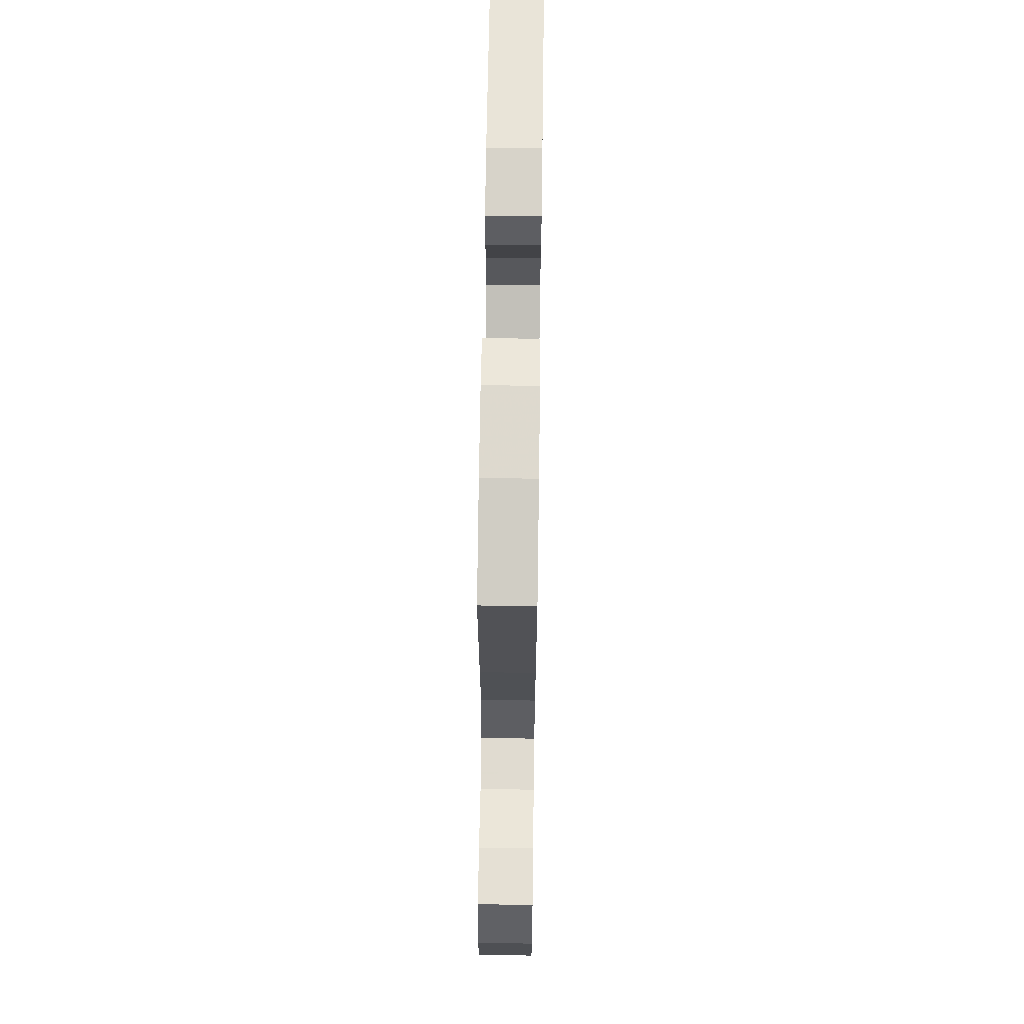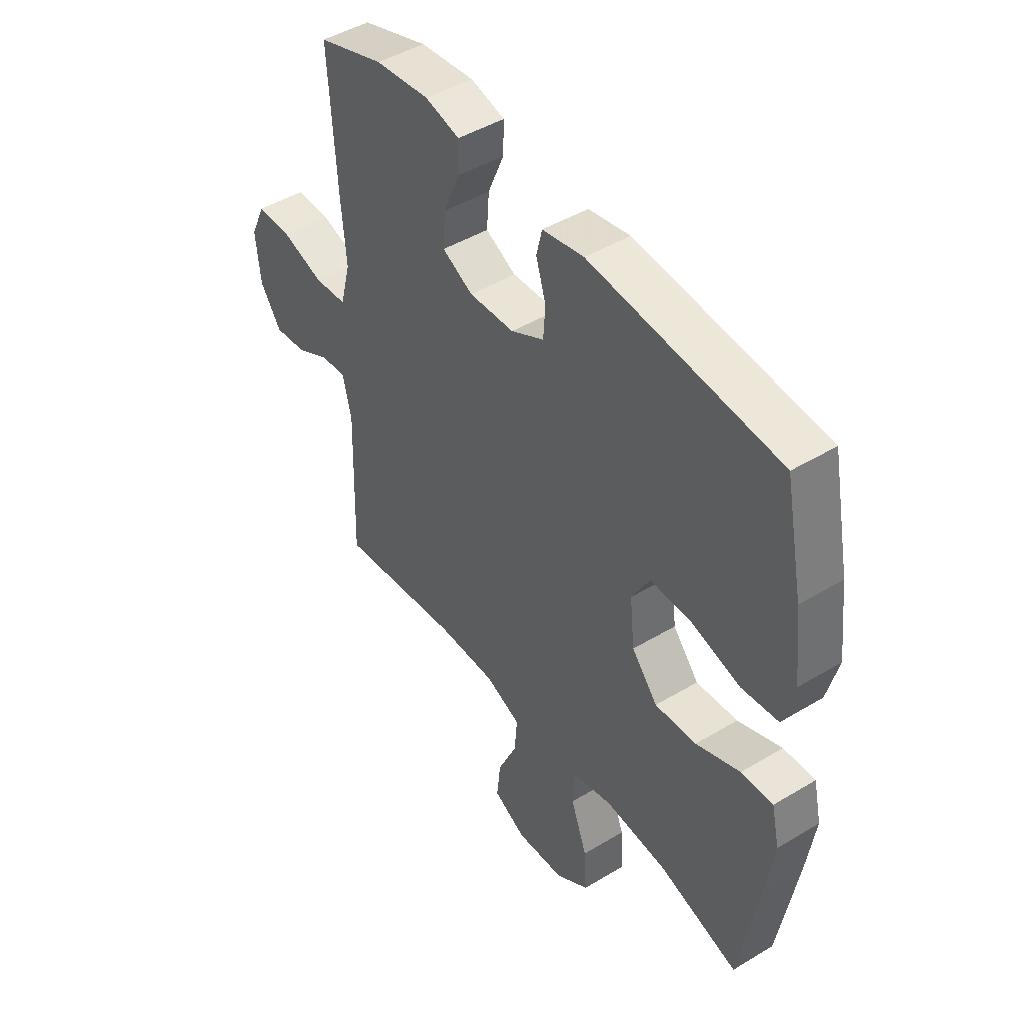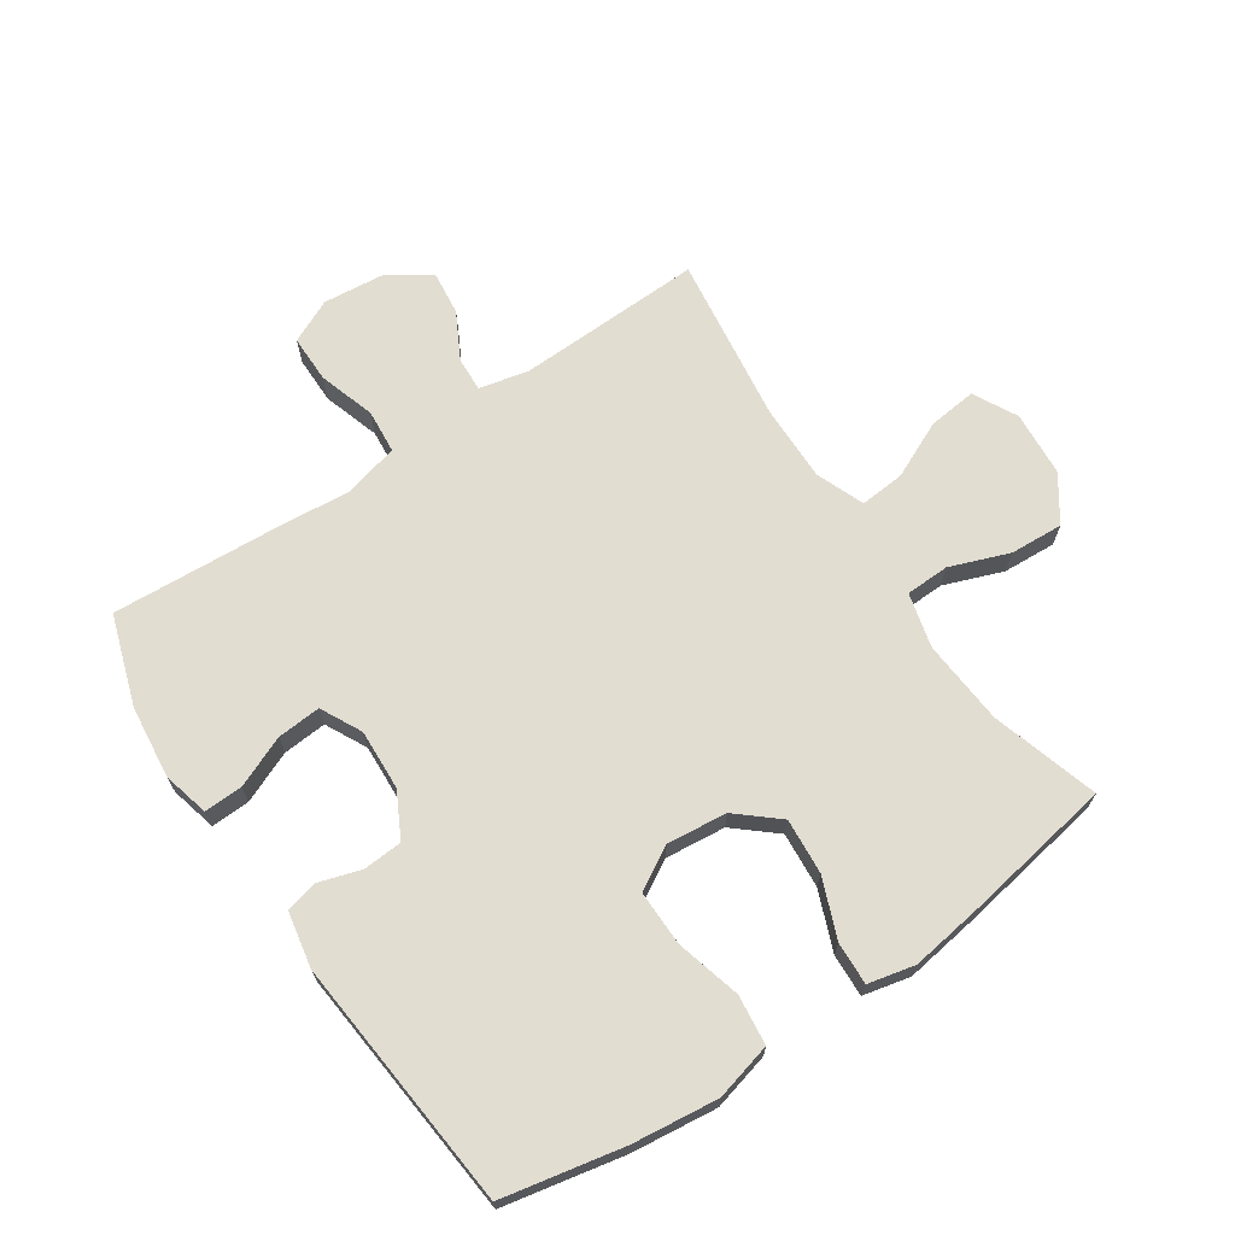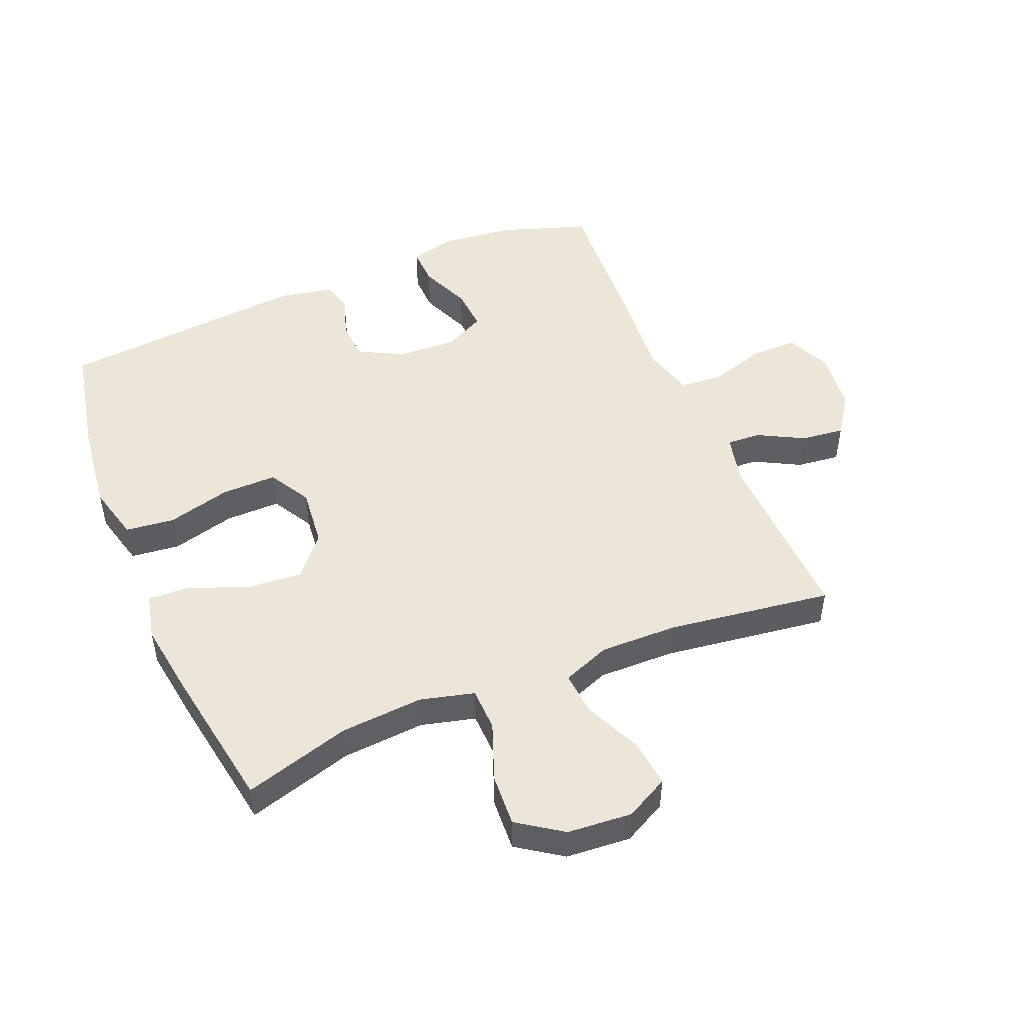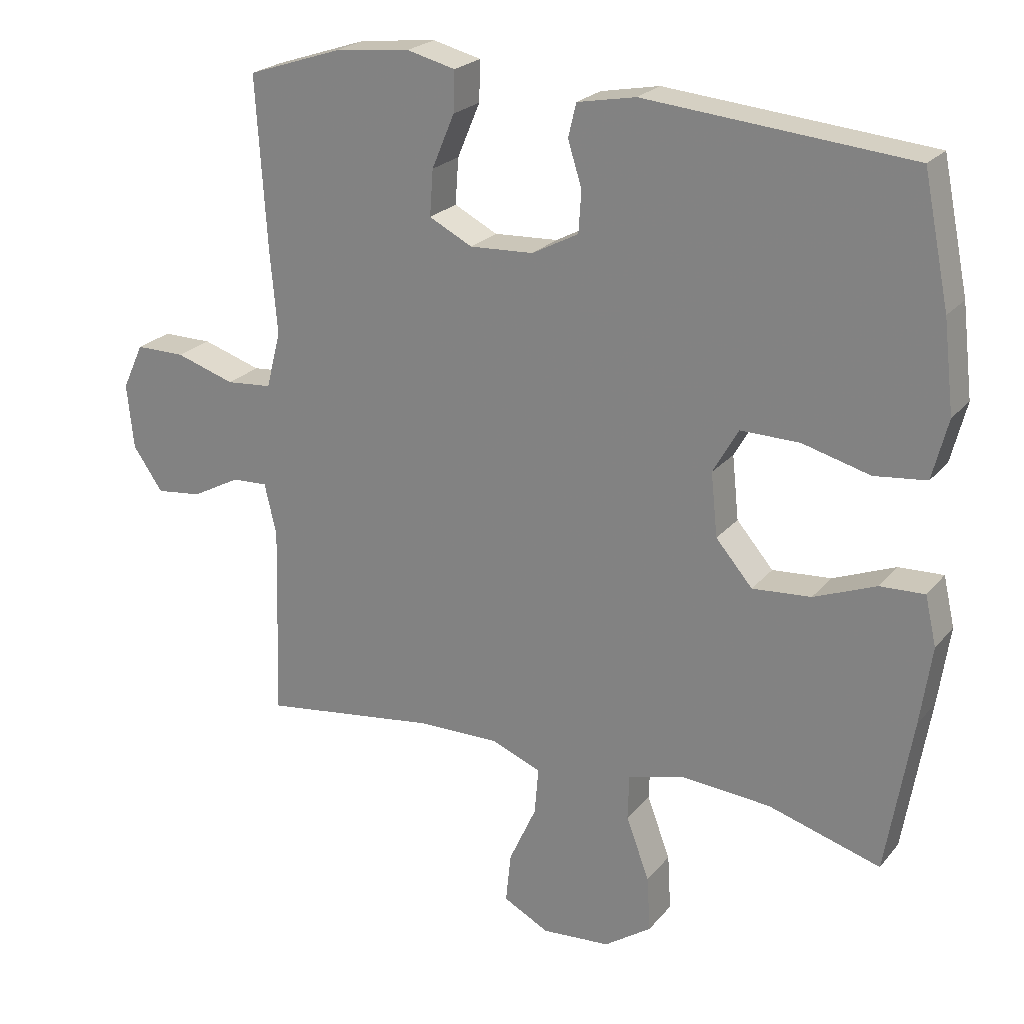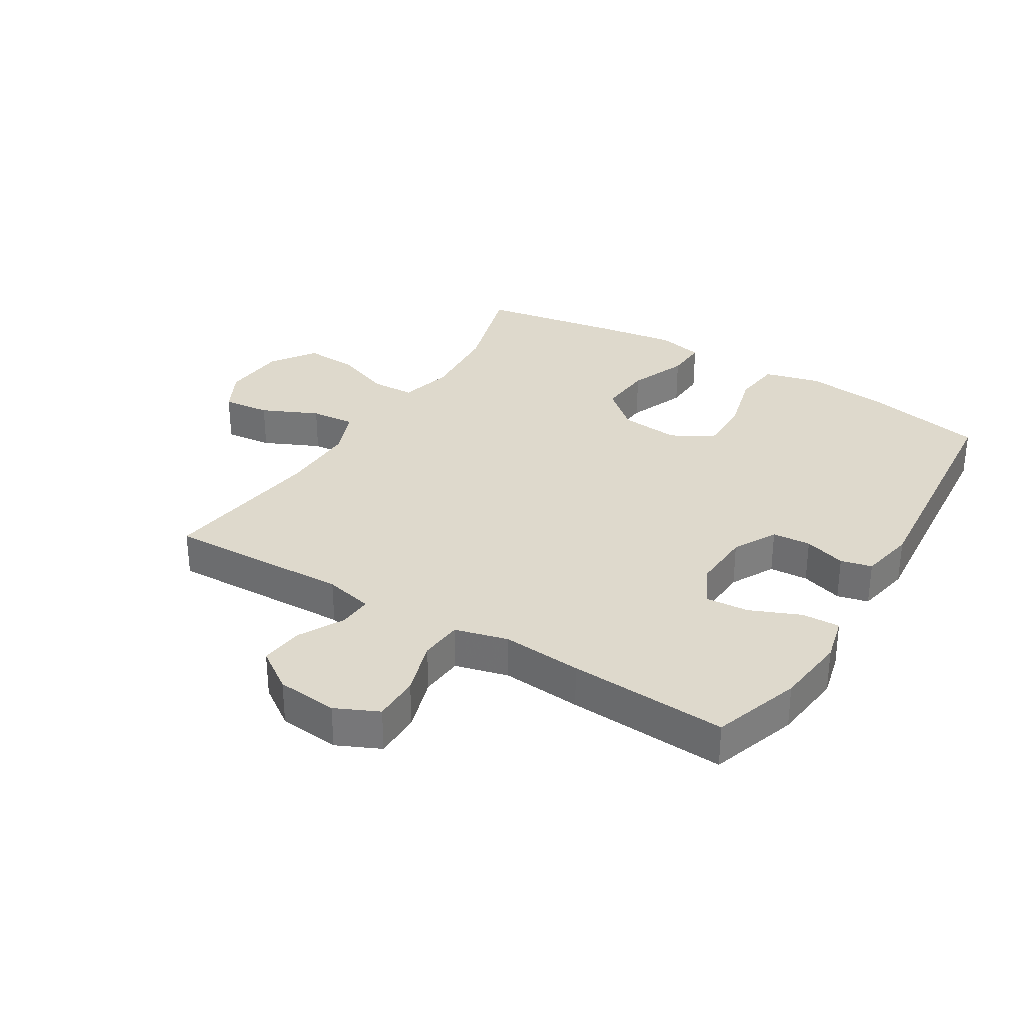
<metadata>
{"format":"obj","ext":"obj","renderer":"f3d","projection":"perspective","resolution":1024,"background":"white","views":[{"elev":65.2,"azim":-89.2,"up":"+Z"},{"elev":46.1,"azim":55.4,"up":"+Z"},{"elev":68.5,"azim":56.0,"up":"+Y"},{"elev":49.0,"azim":157.4,"up":"+Y"},{"elev":23.0,"azim":29.0,"up":"+Z"},{"elev":31.9,"azim":-58.6,"up":"+Y"}]}
</metadata>
<code>
v 0.5 0.07 -0.5
v 0.331 0.07 -0.45
v 0.198 0.07 -0.44
v 0.112 0.07 -0.462
v 0.11 0.07 -0.531
v 0.145 0.07 -0.624
v 0.15 0.07 -0.708
v 0.079 0.07 -0.757
v -0.024 0.07 -0.765
v -0.093 0.07 -0.729
v -0.085 0.07 -0.653
v -0.044 0.07 -0.563
v -0.038 0.07 -0.492
v -0.114 0.07 -0.462
v -0.237 0.07 -0.464
v -0.5 0.07 -0.5
v -0.491 0.07 -0.206
v -0.509 0.07 -0.128
v -0.563 0.07 -0.131
v -0.636 0.07 -0.17
v -0.705 0.07 -0.178
v -0.75 0.07 -0.113
v -0.76 0.07 -0.015
v -0.728 0.07 0.054
v -0.653 0.07 0.054
v -0.564 0.07 0.026
v -0.495 0.07 0.032
v -0.473 0.07 0.117
v -0.484 0.07 0.245
v -0.5 0.07 0.5
v -0.359 0.07 0.547
v -0.244 0.07 0.56
v -0.171 0.07 0.542
v -0.173 0.07 0.481
v -0.207 0.07 0.4
v -0.212 0.07 0.331
v -0.147 0.07 0.298
v -0.051 0.07 0.303
v 0.019 0.07 0.34
v 0.023 0.07 0.402
v 0.002 0.07 0.469
v 0.014 0.07 0.519
v 0.102 0.07 0.536
v 0.5 0.07 0.5
v 0.539 0.07 0.31
v 0.555 0.07 0.175
v 0.532 0.07 0.085
v 0.454 0.07 0.076
v 0.352 0.07 0.103
v 0.264 0.07 0.104
v 0.226 0.07 0.037
v 0.236 0.07 -0.058
v 0.291 0.07 -0.122
v 0.379 0.07 -0.115
v 0.472 0.07 -0.078
v 0.539 0.07 -0.075
v 0.556 0.07 -0.149
v 0.539 0.07 -0.267
v 0.5 0 -0.5
v 0.331 0 -0.45
v 0.198 0 -0.44
v 0.112 0 -0.462
v 0.11 0 -0.531
v 0.145 0 -0.624
v 0.15 0 -0.708
v 0.079 0 -0.757
v -0.024 0 -0.765
v -0.093 0 -0.729
v -0.085 0 -0.653
v -0.044 0 -0.563
v -0.038 0 -0.492
v -0.114 0 -0.462
v -0.237 0 -0.464
v -0.5 0 -0.5
v -0.491 0 -0.206
v -0.509 0 -0.128
v -0.563 0 -0.131
v -0.636 0 -0.17
v -0.705 0 -0.178
v -0.75 0 -0.113
v -0.76 0 -0.015
v -0.728 0 0.054
v -0.653 0 0.054
v -0.564 0 0.026
v -0.495 0 0.032
v -0.473 0 0.117
v -0.484 0 0.245
v -0.5 0 0.5
v -0.359 0 0.547
v -0.244 0 0.56
v -0.171 0 0.542
v -0.173 0 0.481
v -0.207 0 0.4
v -0.212 0 0.331
v -0.147 0 0.298
v -0.051 0 0.303
v 0.019 0 0.34
v 0.023 0 0.402
v 0.002 0 0.469
v 0.014 0 0.519
v 0.102 0 0.536
v 0.5 0 0.5
v 0.539 0 0.31
v 0.555 0 0.175
v 0.532 0 0.085
v 0.454 0 0.076
v 0.352 0 0.103
v 0.264 0 0.104
v 0.226 0 0.037
v 0.236 0 -0.058
v 0.291 0 -0.122
v 0.379 0 -0.115
v 0.472 0 -0.078
v 0.539 0 -0.075
v 0.556 0 -0.149
v 0.539 0 -0.267
f 57 58 1 2
f 54 55 56 57
f 53 54 57 2
f 52 53 2 3
f 51 52 3 4
f 46 47 48 49
f 46 49 50
f 45 46 50
f 44 45 50
f 43 44 50
f 40 41 42 43
f 39 40 43 50
f 38 39 50 51
f 32 33 34 35
f 32 35 36
f 31 32 36
f 28 29 30 31
f 27 28 31 36
f 23 24 25 26
f 23 26 27
f 22 23 27
f 19 20 21 22
f 18 19 22 27
f 17 18 27 36
f 15 16 17 36
f 9 10 11 12
f 9 12 13
f 8 9 13
f 5 6 7 8
f 4 5 8 13
f 37 38 51 4
f 14 15 36 37
f 4 13 14 37
f 60 59 116 115
f 115 114 113 112
f 60 115 112 111
f 61 60 111 110
f 62 61 110 109
f 107 106 105 104
f 108 107 104
f 108 104 103
f 108 103 102
f 108 102 101
f 101 100 99 98
f 108 101 98 97
f 109 108 97 96
f 93 92 91 90
f 94 93 90
f 94 90 89
f 89 88 87 86
f 94 89 86 85
f 84 83 82 81
f 85 84 81
f 85 81 80
f 80 79 78 77
f 85 80 77 76
f 94 85 76 75
f 94 75 74 73
f 70 69 68 67
f 71 70 67
f 71 67 66
f 66 65 64 63
f 71 66 63 62
f 62 109 96 95
f 95 94 73 72
f 95 72 71 62
f 1 59 60 2
f 2 60 61 3
f 3 61 62 4
f 4 62 63 5
f 5 63 64 6
f 6 64 65 7
f 7 65 66 8
f 8 66 67 9
f 9 67 68 10
f 10 68 69 11
f 11 69 70 12
f 12 70 71 13
f 13 71 72 14
f 14 72 73 15
f 15 73 74 16
f 16 74 75 17
f 17 75 76 18
f 18 76 77 19
f 19 77 78 20
f 20 78 79 21
f 21 79 80 22
f 22 80 81 23
f 23 81 82 24
f 24 82 83 25
f 25 83 84 26
f 26 84 85 27
f 27 85 86 28
f 28 86 87 29
f 29 87 88 30
f 30 88 89 31
f 31 89 90 32
f 32 90 91 33
f 33 91 92 34
f 34 92 93 35
f 35 93 94 36
f 36 94 95 37
f 37 95 96 38
f 38 96 97 39
f 39 97 98 40
f 40 98 99 41
f 41 99 100 42
f 42 100 101 43
f 43 101 102 44
f 44 102 103 45
f 45 103 104 46
f 46 104 105 47
f 47 105 106 48
f 48 106 107 49
f 49 107 108 50
f 50 108 109 51
f 51 109 110 52
f 52 110 111 53
f 53 111 112 54
f 54 112 113 55
f 55 113 114 56
f 56 114 115 57
f 57 115 116 58
f 58 116 59 1

</code>
